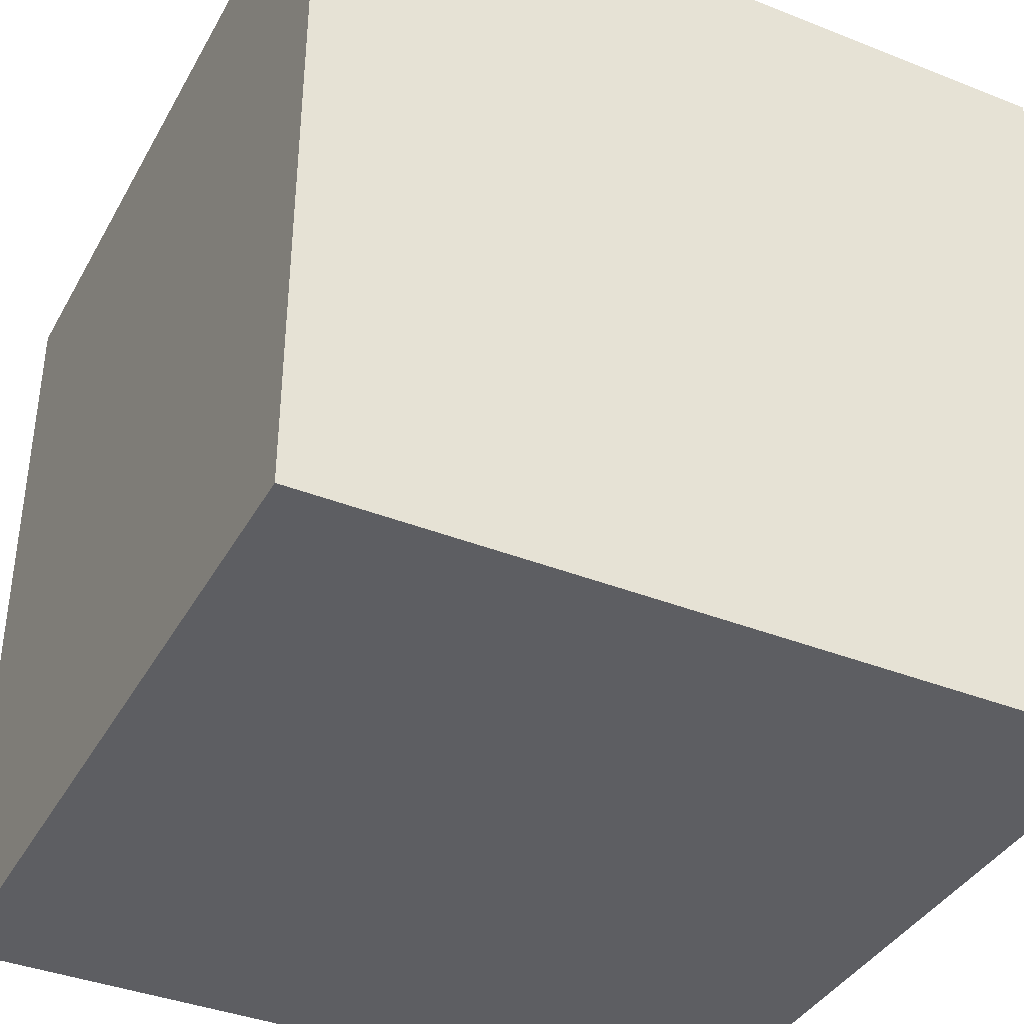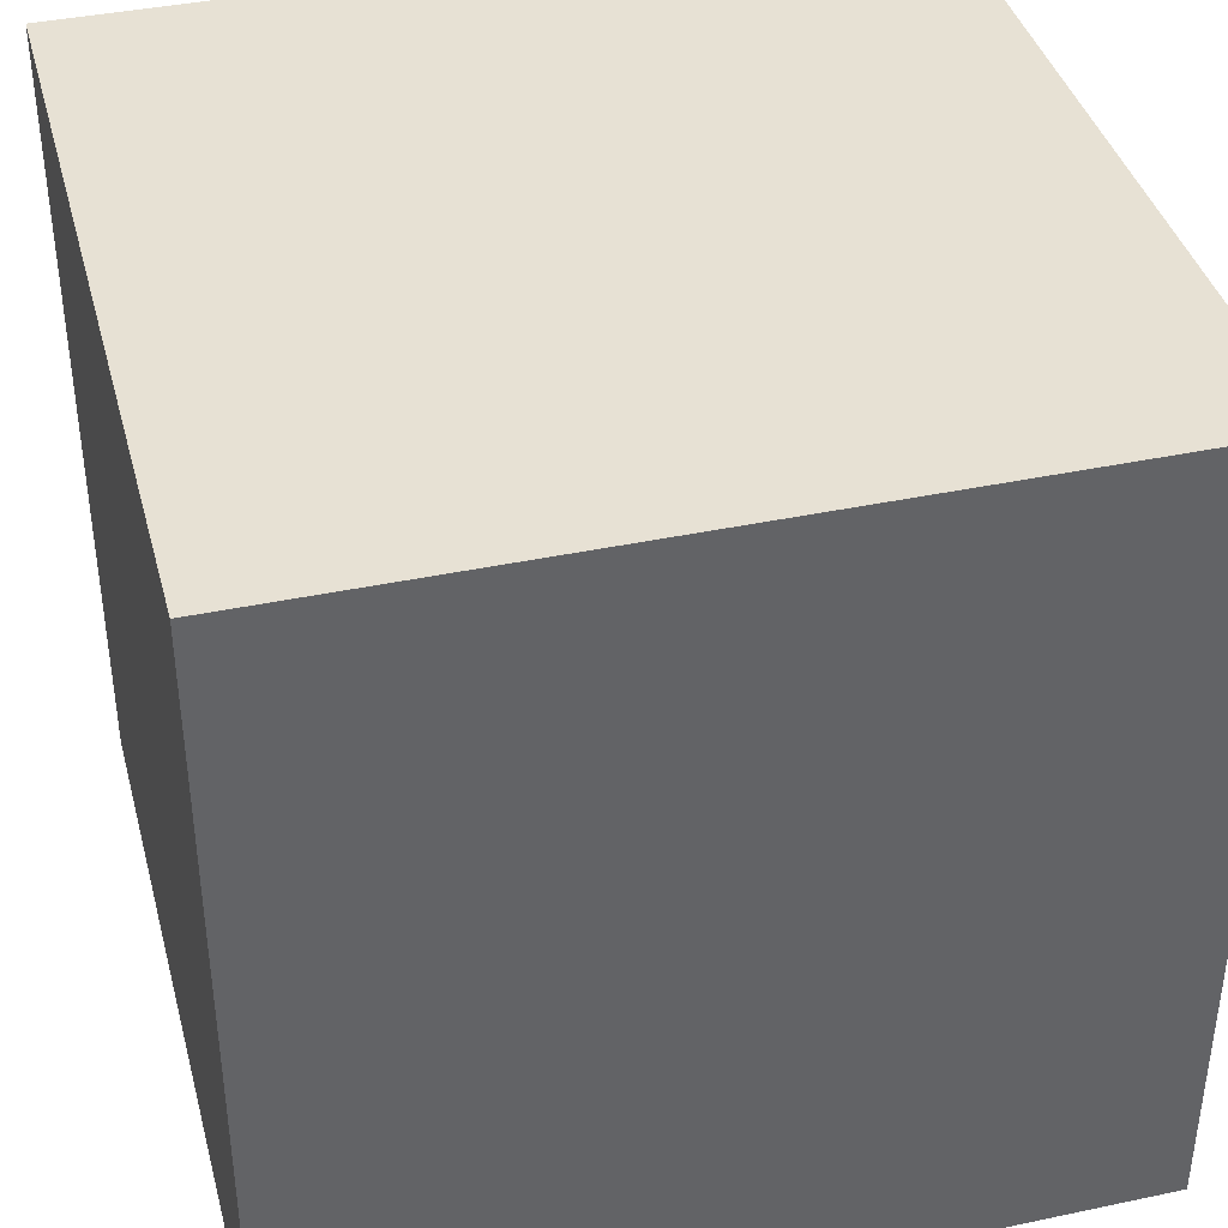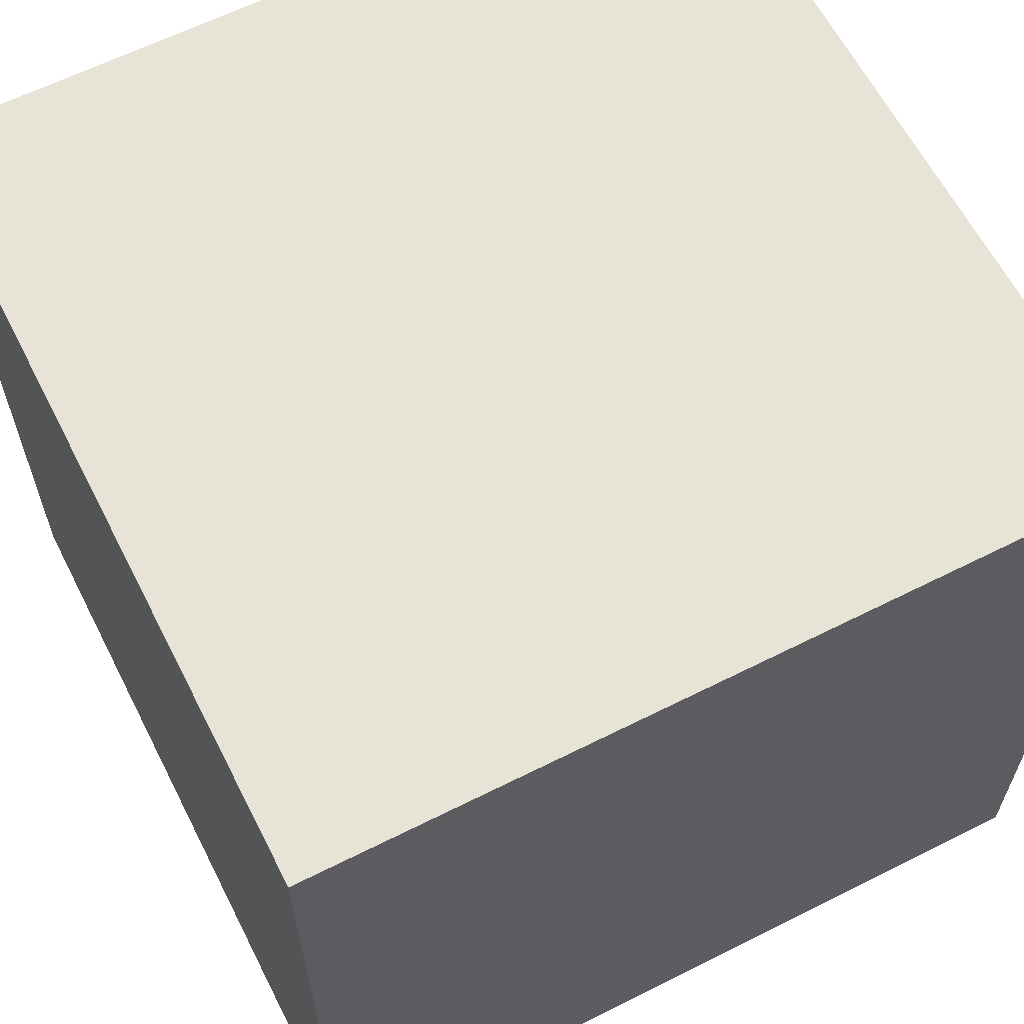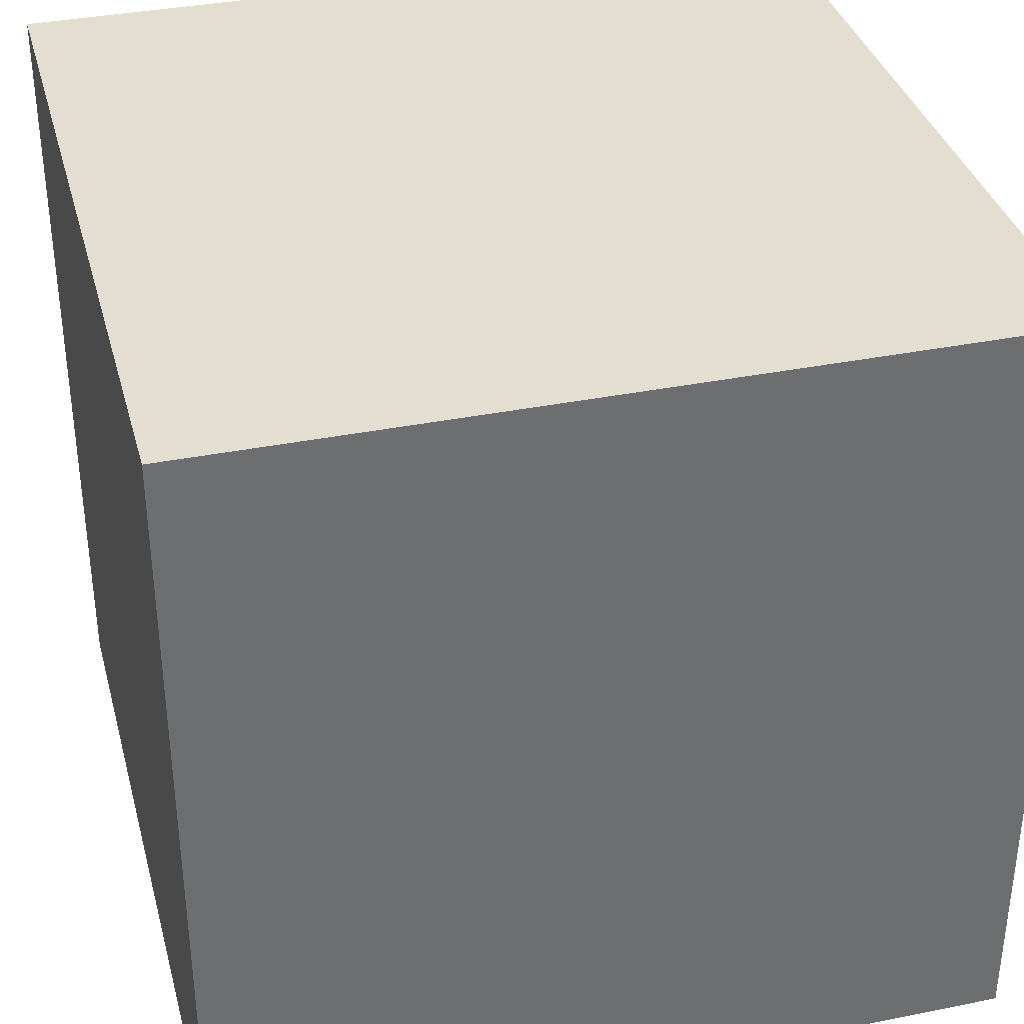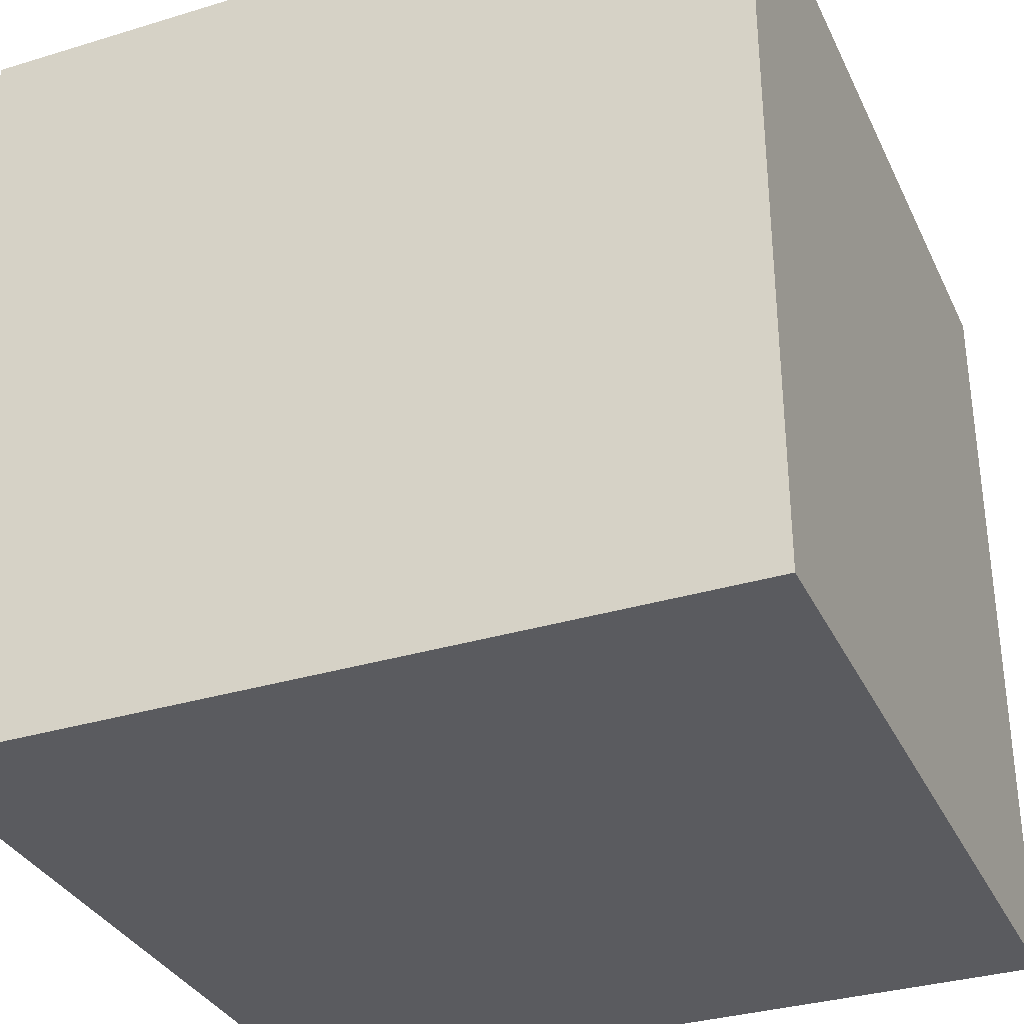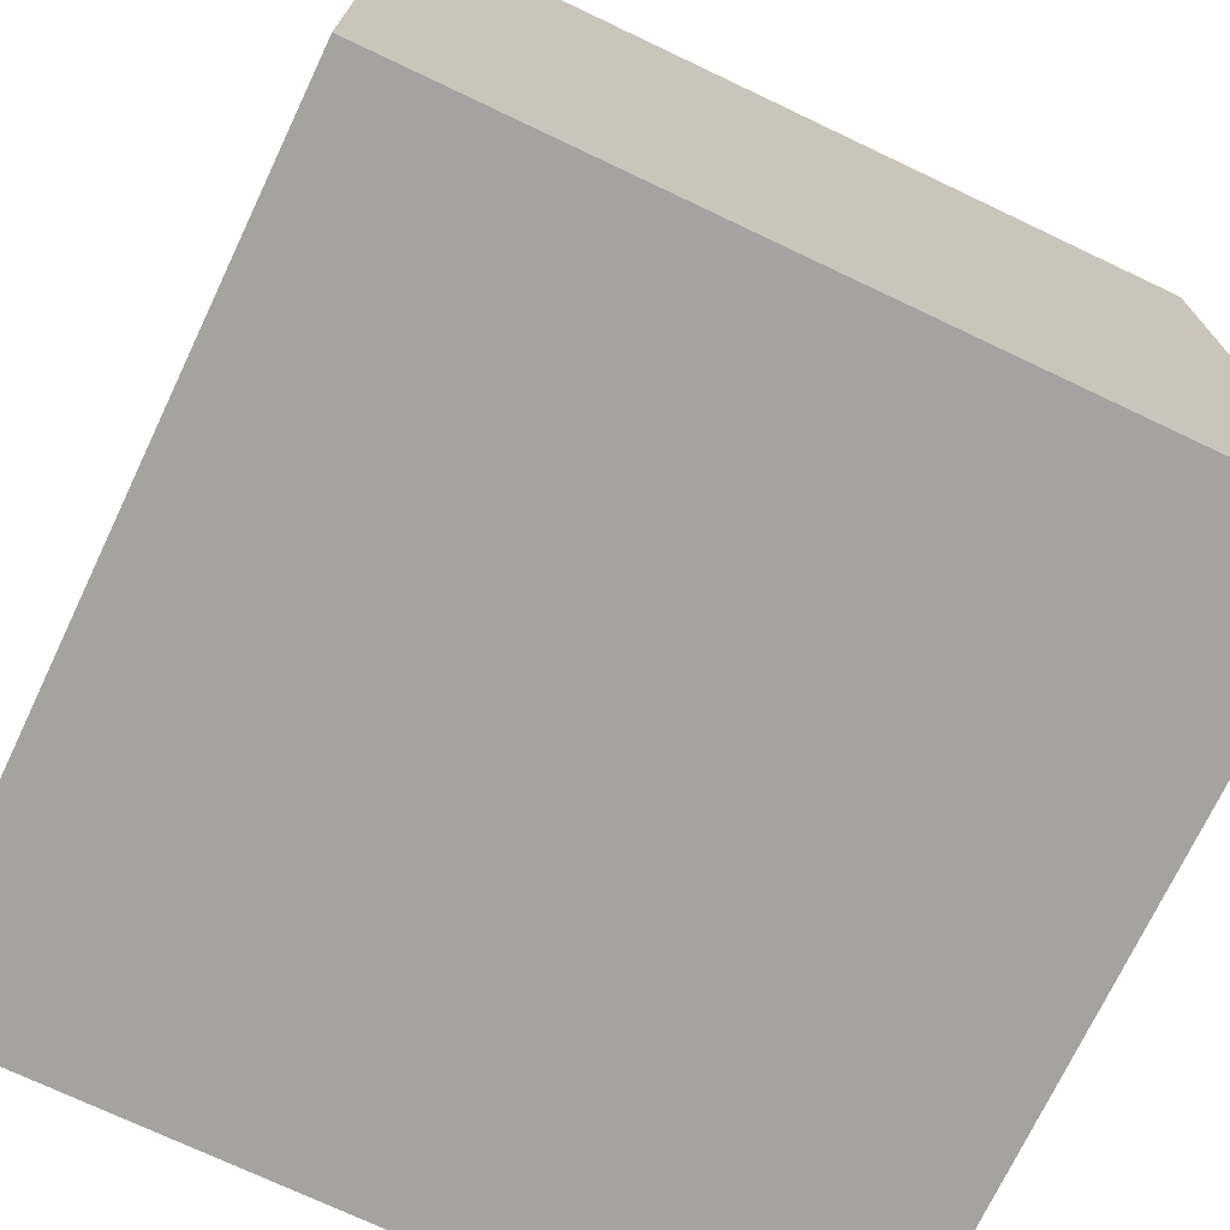
<metadata>
{"format":"obj","ext":"obj","renderer":"f3d","projection":"perspective","resolution":1024,"background":"white","views":[{"elev":-38.6,"azim":153.5,"up":"+Y"},{"elev":39.6,"azim":75.3,"up":"+Y"},{"elev":62.6,"azim":-117.0,"up":"+Y"},{"elev":36.0,"azim":-104.7,"up":"+Z"},{"elev":-33.4,"azim":22.6,"up":"+Z"},{"elev":-72.8,"azim":154.6,"up":"+Y"}]}
</metadata>
<code>
o DCCube
v -1 -1 1
v -1 1 1
v -1 -1 -1
v -1 1 -1
v 1 -1 1
v 1 1 1
v 1 -1 -1
v 1 1 -1
f 1 2 4 3
f 3 4 8 7
f 7 8 6 5
f 5 6 2 1
f 3 7 5 1
f 8 4 2 6

</code>
